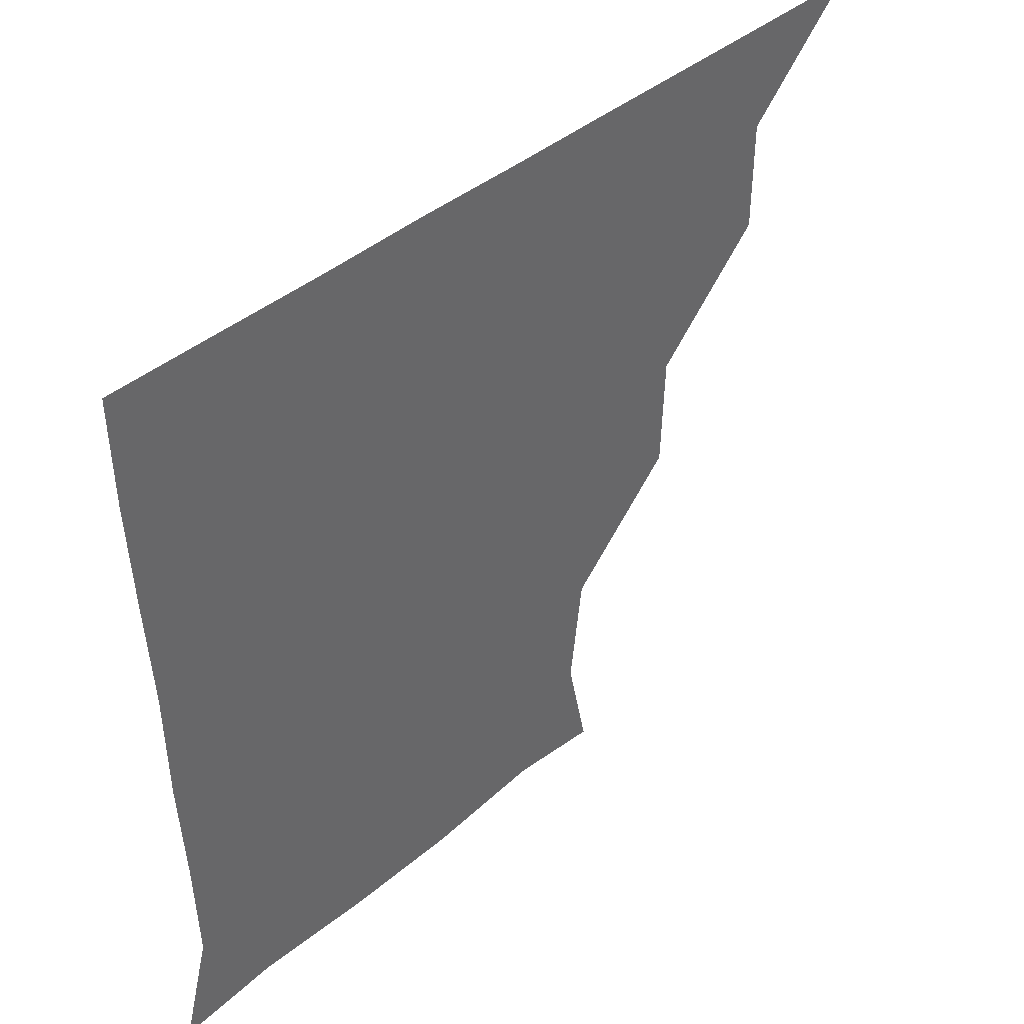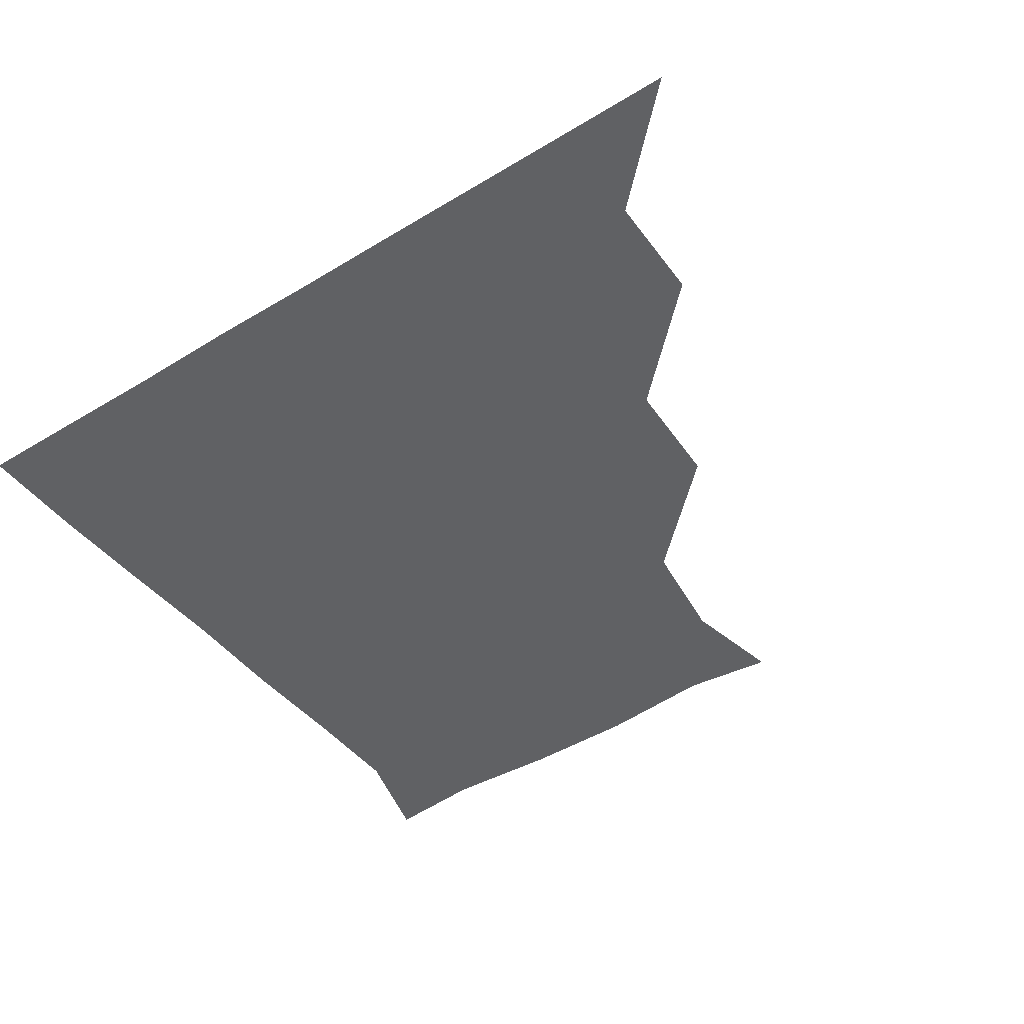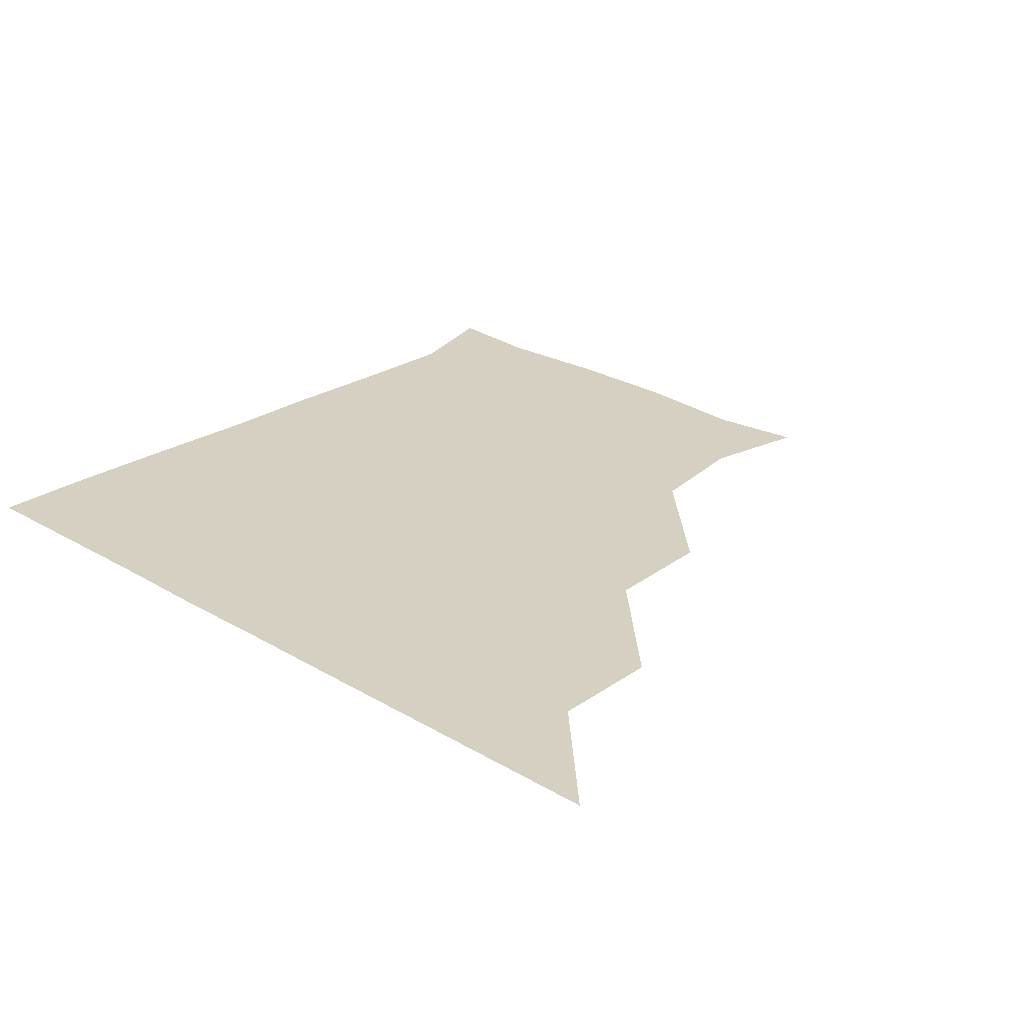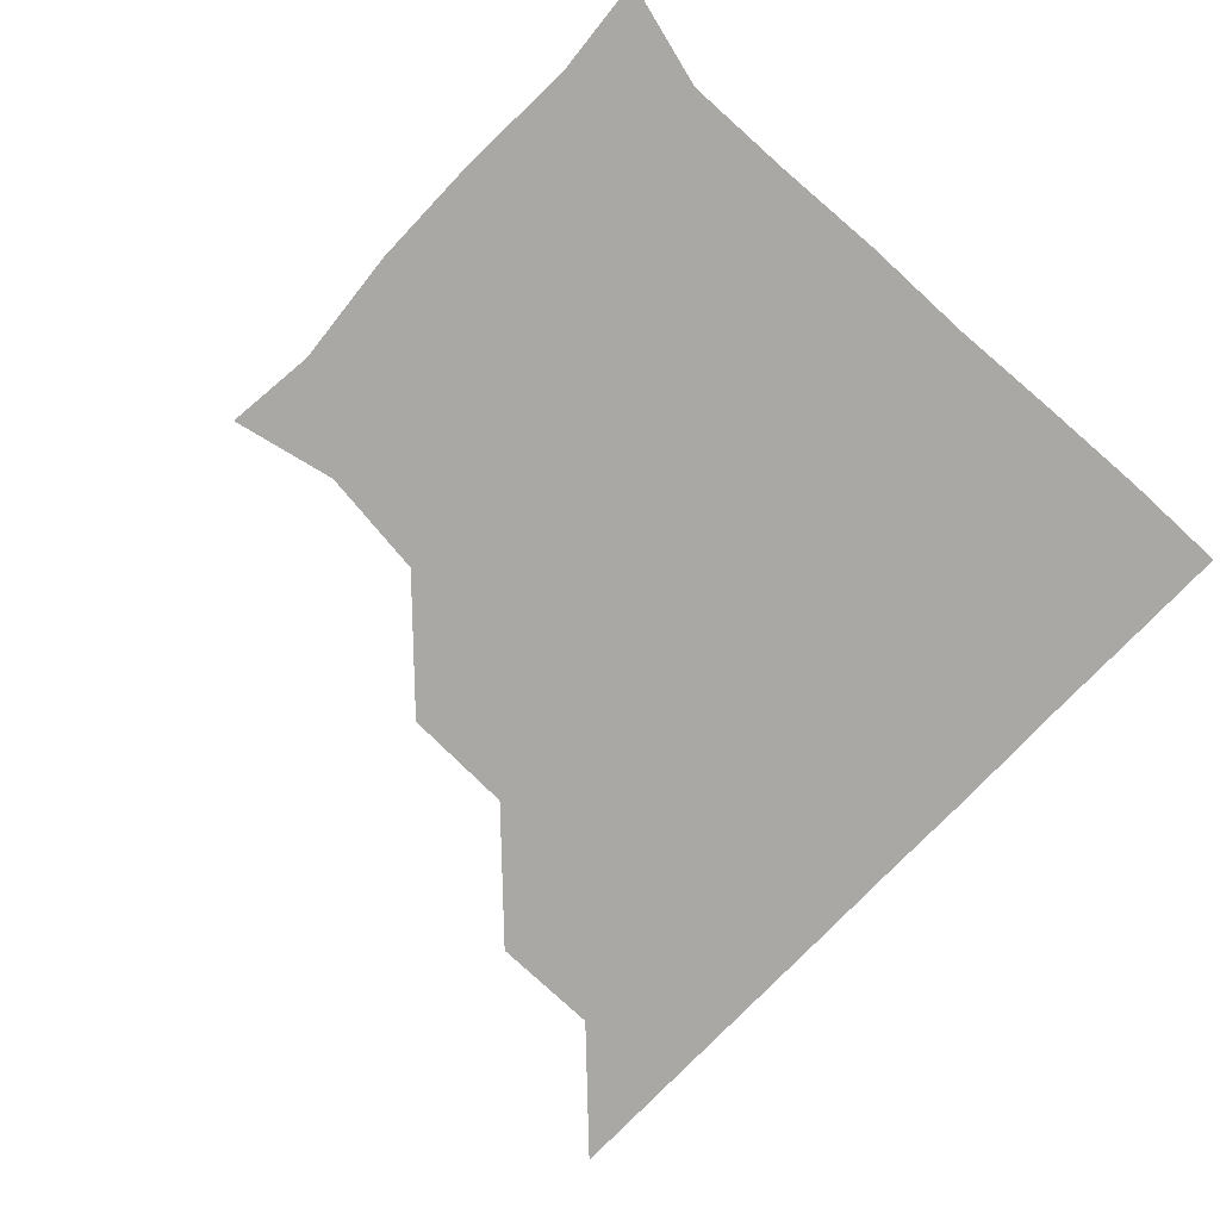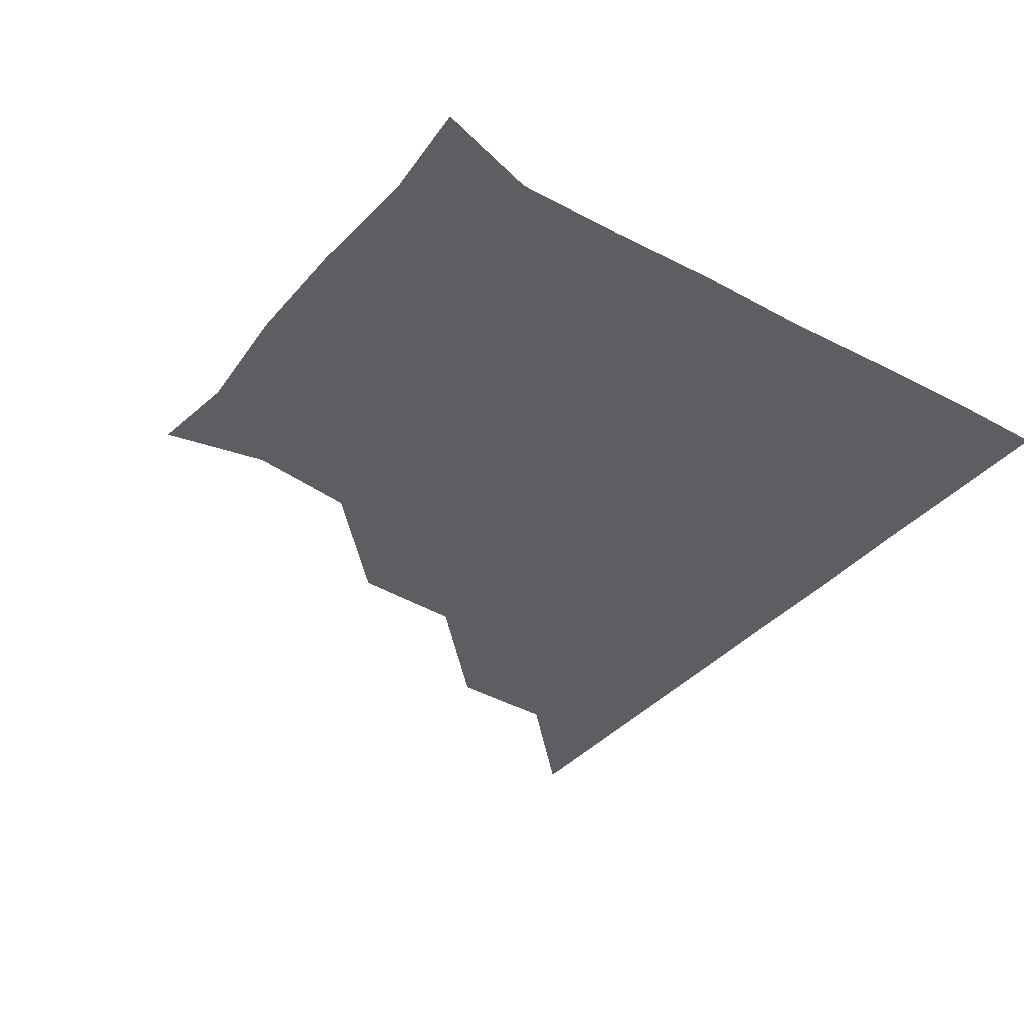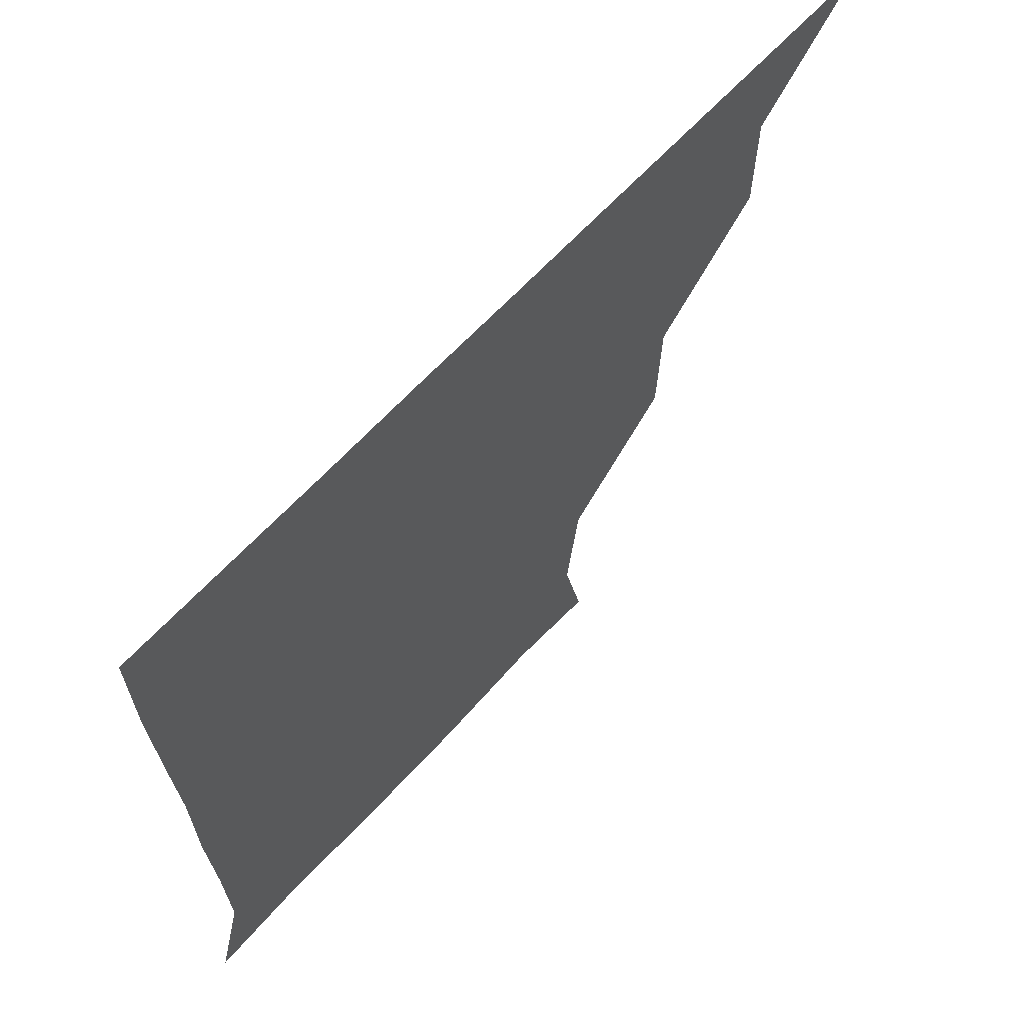
<metadata>
{"format":"obj","ext":"obj","renderer":"f3d","projection":"perspective","resolution":1024,"background":"white","views":[{"elev":41.5,"azim":134.5,"up":"+Y"},{"elev":-46.8,"azim":-145.4,"up":"+Z"},{"elev":26.5,"azim":-137.2,"up":"+Z"},{"elev":-75.2,"azim":46.6,"up":"+Z"},{"elev":-38.5,"azim":54.2,"up":"+Z"},{"elev":63.5,"azim":132.2,"up":"+Y"}]}
</metadata>
<code>
v 451 361 0
v 481.4 300.4 0
v 481.3 331 0
v 481 361 0
v 513.5 238.3 0
v 512.5 269.8 0
v 511.2 301.2 0
v 511.2 331.2 0
v 511 361 0
v 541.6 149 0
v 547.8 178 0
v 544 208.7 0
v 542 241.9 0
v 541.4 272 0
v 541.3 301.5 0
v 541.1 331 0
v 540.9 361.1 0
v 567 151.9 0
v 573 182 0
v 571.8 212.1 0
v 571.6 242.4 0
v 571.3 271.7 0
v 571.2 301.3 0
v 571.5 331 0
v 570.9 361 0
v 599.8 149.1 0
v 602.2 182.4 0
v 601.1 212.5 0
v 601 242.5 0
v 601.3 272 0
v 601.2 301.5 0
v 601.3 330.9 0
v 600.7 361.2 0
v 631.9 149 0
v 631.2 183.7 0
v 631 213.2 0
v 630.9 242.3 0
v 631.4 271.8 0
v 631.2 301.4 0
v 631.1 331.2 0
v 631 360.9 0
v 664.8 150.8 0
v 658.7 183.3 0
v 659.9 212.4 0
v 660.2 241.9 0
v 660.6 272.5 0
v 661.1 302.1 0
v 661.3 331.2 0
v 661 361 0
v 692.5 148.4 0
v 684.7 177.3 0
v 685.5 207.6 0
v 687.1 238.2 0
v 687.6 269.8 0
v 689.3 300.7 0
v 690.6 331.3 0
v 691 361 0
v 721 361 0
f 3 4 1
f 6 7 2
f 2 7 3
f 7 8 3
f 3 8 4
f 8 9 4
f 12 13 5
f 5 13 6
f 13 14 6
f 6 14 7
f 14 15 7
f 7 15 8
f 15 16 8
f 8 16 9
f 16 17 9
f 10 18 11
f 18 19 11
f 11 19 12
f 19 20 12
f 12 20 13
f 20 21 13
f 13 21 14
f 21 22 14
f 14 22 15
f 22 23 15
f 15 23 16
f 23 24 16
f 16 24 17
f 24 25 17
f 18 26 19
f 26 27 19
f 19 27 20
f 27 28 20
f 20 28 21
f 28 29 21
f 21 29 22
f 29 30 22
f 22 30 23
f 30 31 23
f 23 31 24
f 31 32 24
f 24 32 25
f 32 33 25
f 26 34 27
f 34 35 27
f 27 35 28
f 35 36 28
f 28 36 29
f 36 37 29
f 29 37 30
f 37 38 30
f 30 38 31
f 38 39 31
f 31 39 32
f 39 40 32
f 32 40 33
f 40 41 33
f 34 42 35
f 42 43 35
f 35 43 36
f 43 44 36
f 36 44 37
f 44 45 37
f 37 45 38
f 45 46 38
f 38 46 39
f 46 47 39
f 39 47 40
f 47 48 40
f 40 48 41
f 48 49 41
f 42 50 43
f 50 51 43
f 43 51 44
f 51 52 44
f 44 52 45
f 52 53 45
f 45 53 46
f 53 54 46
f 46 54 47
f 54 55 47
f 47 55 48
f 55 56 48
f 48 56 49
f 56 57 49

</code>
